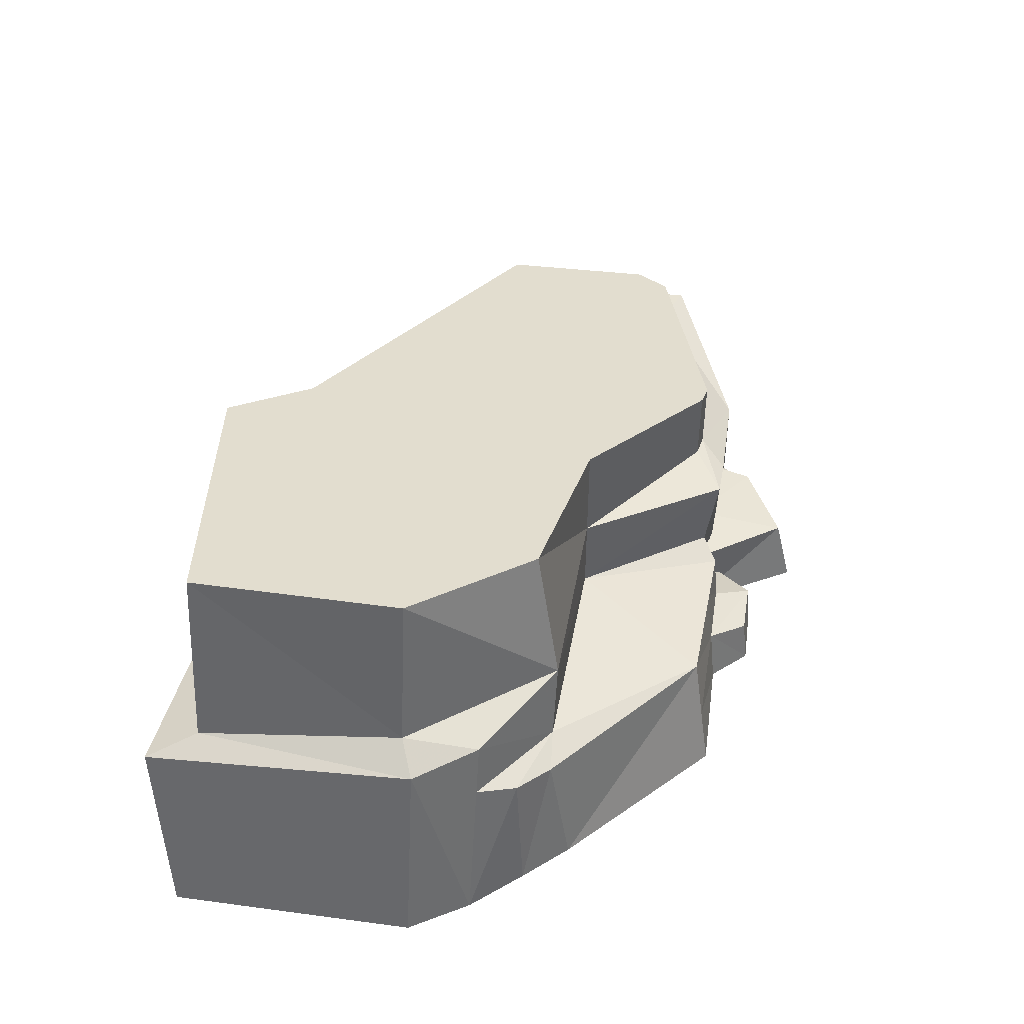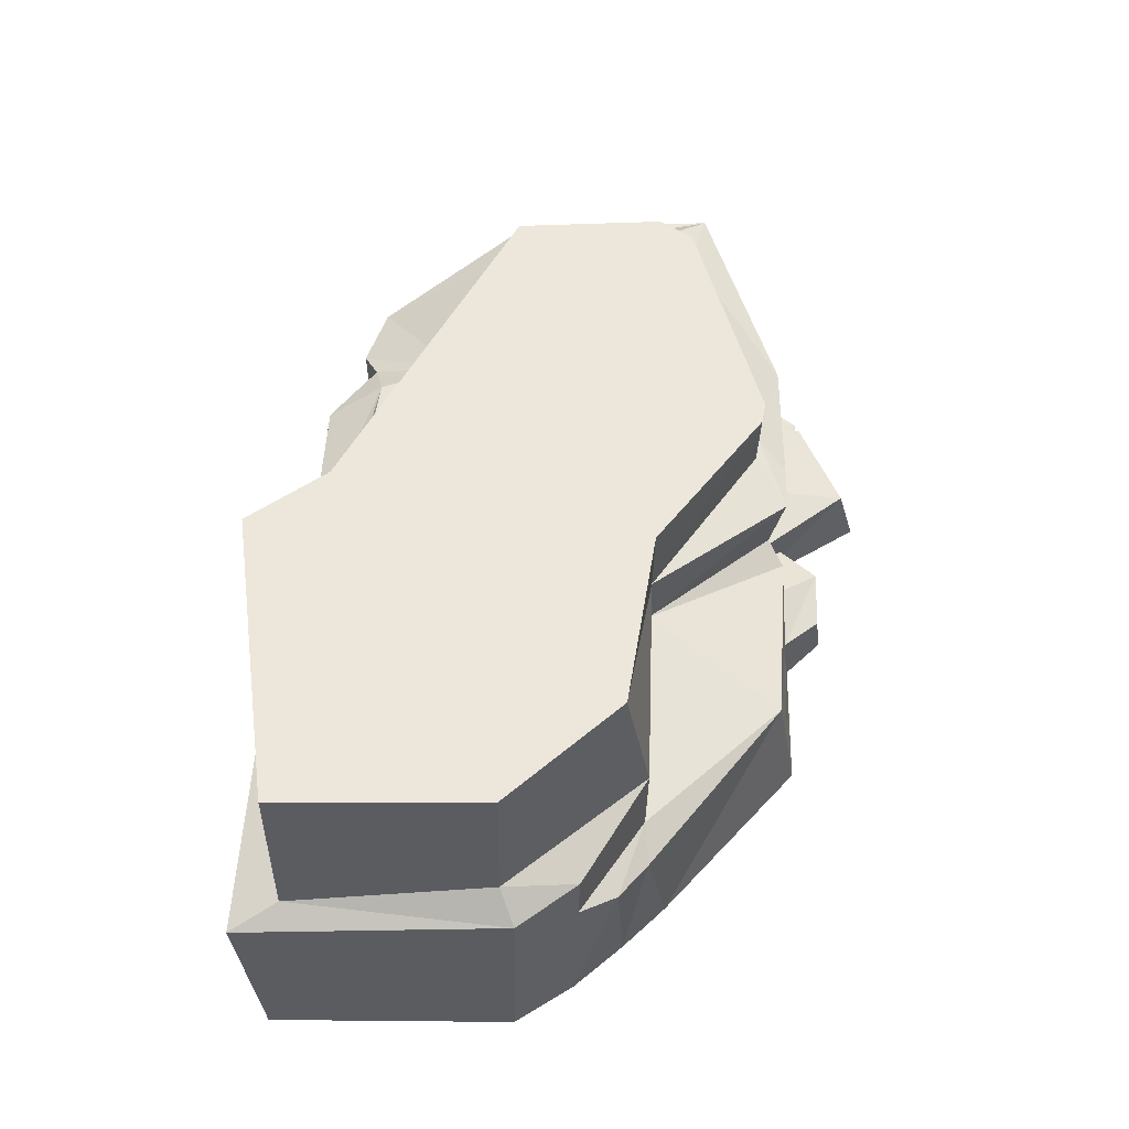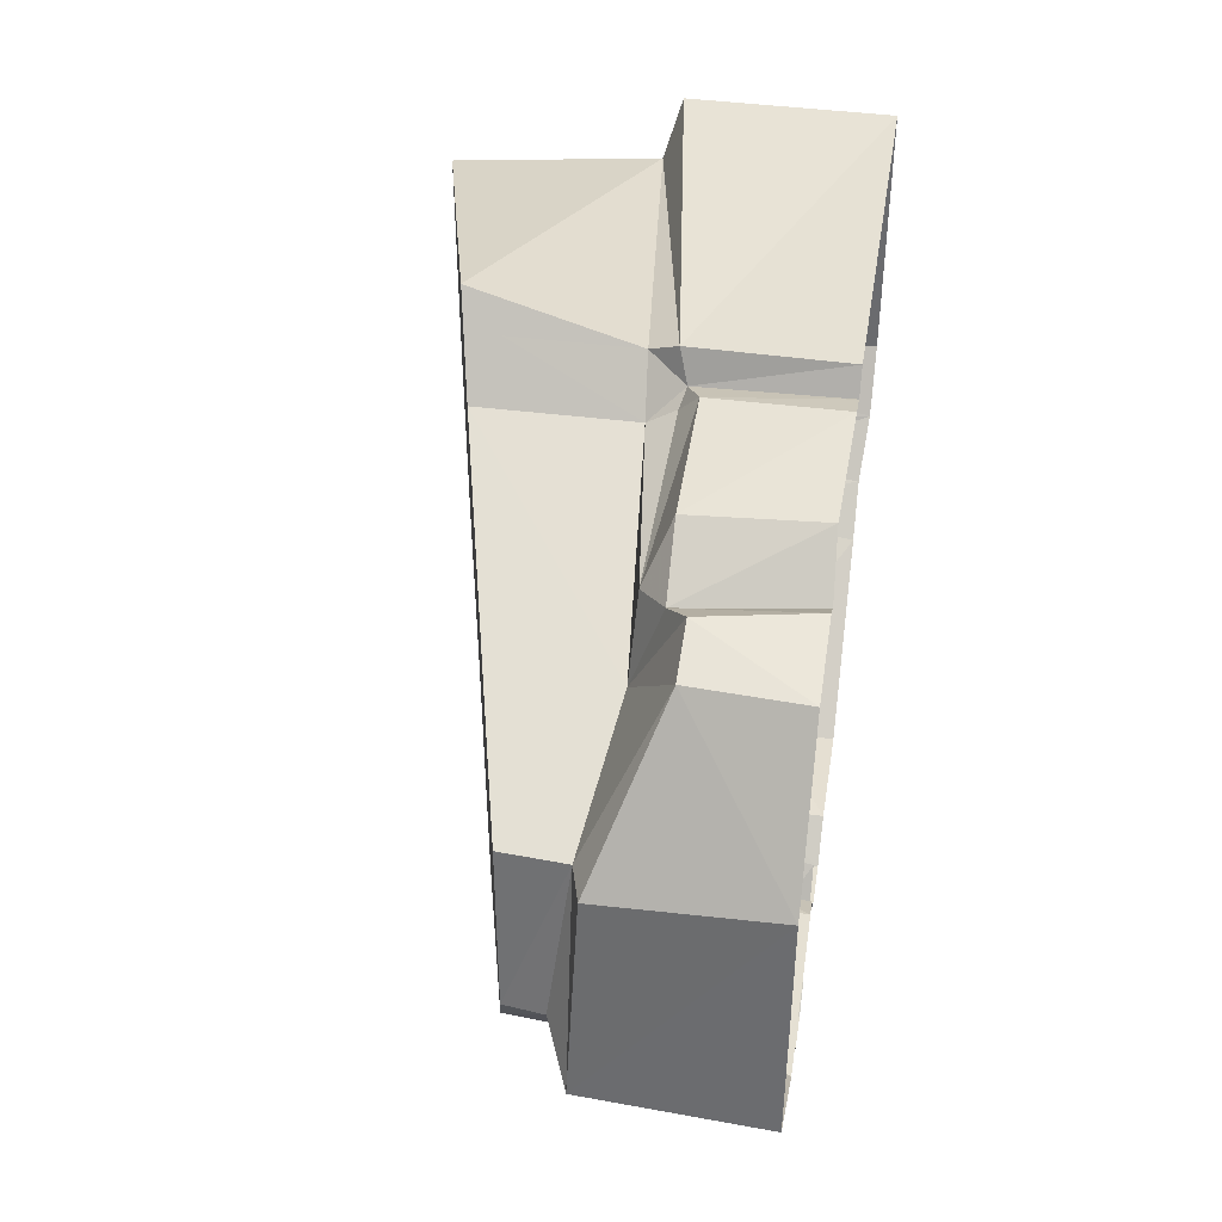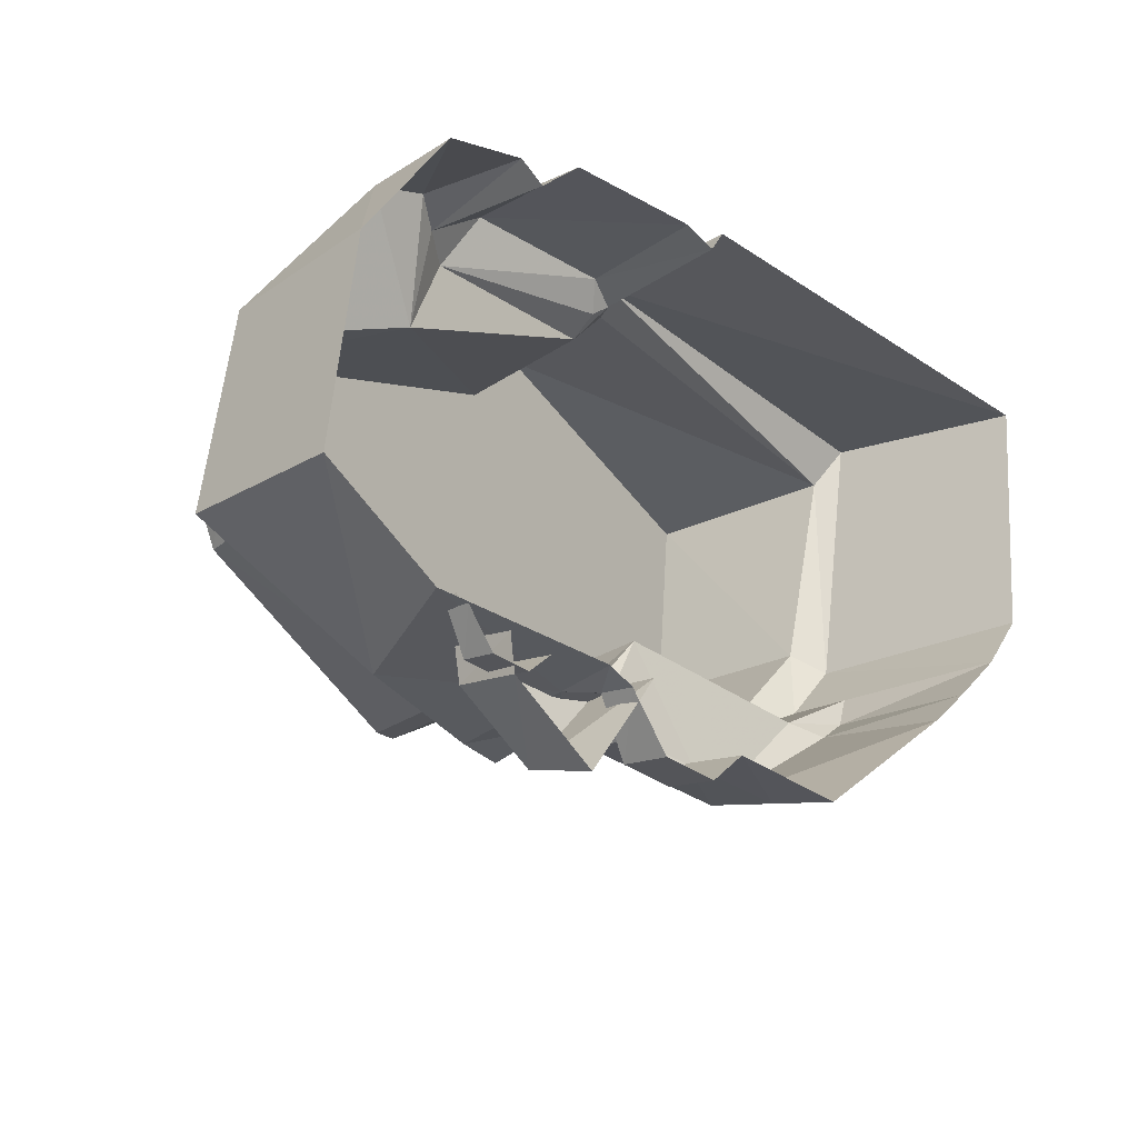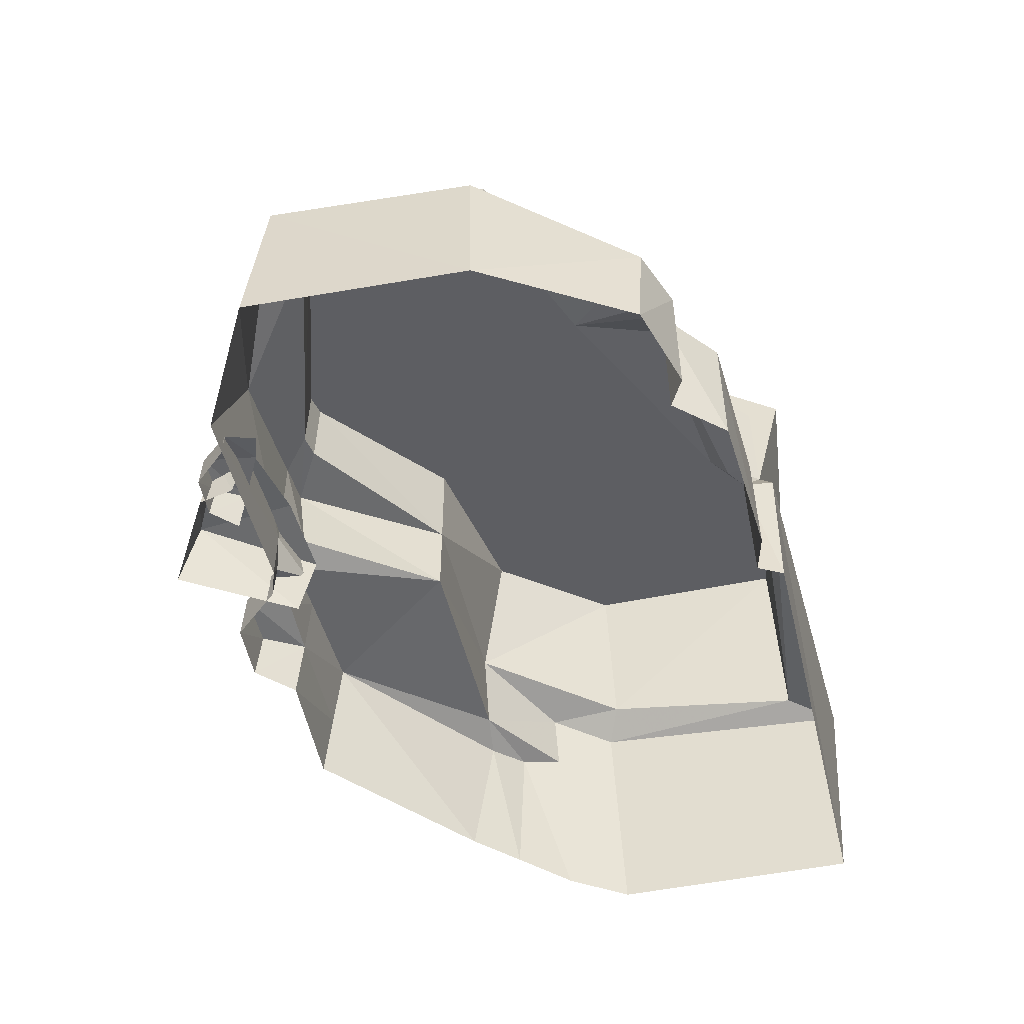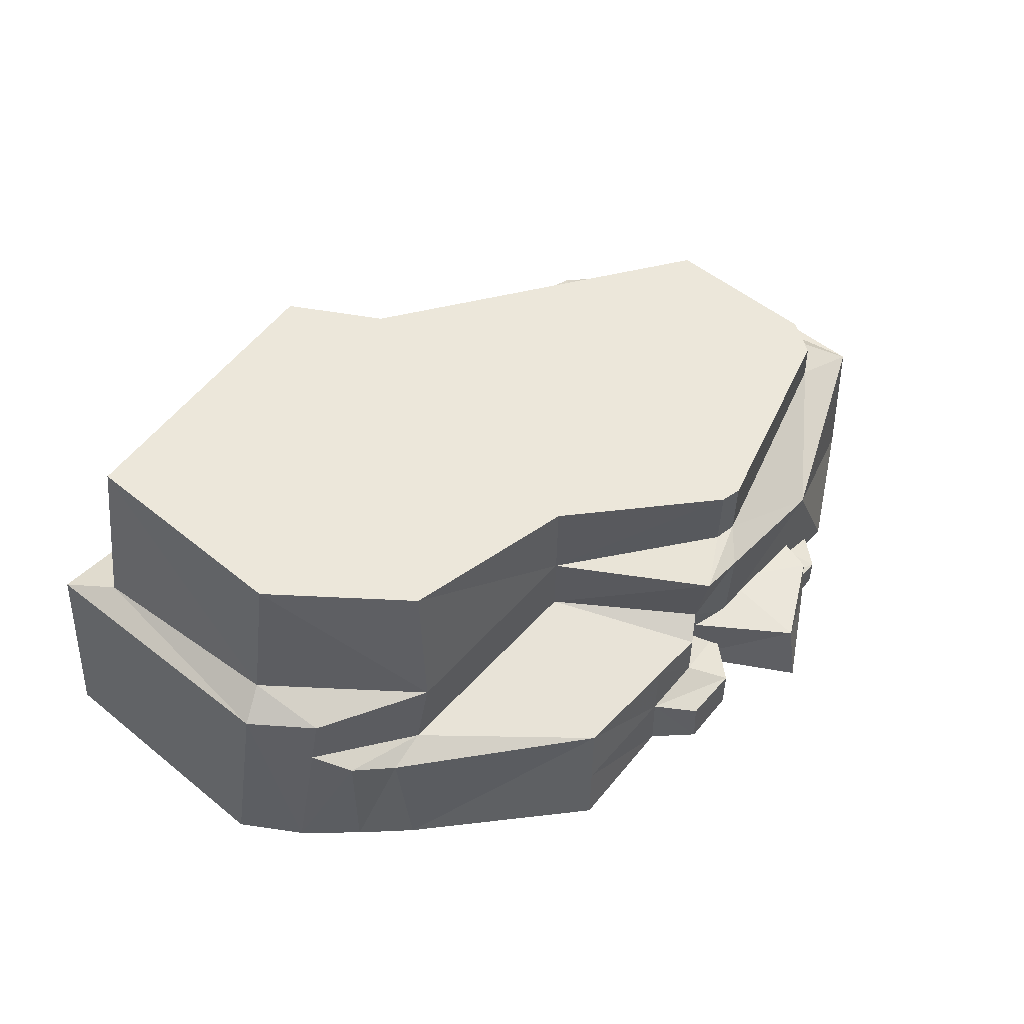
<metadata>
{"format":"obj","ext":"obj","renderer":"f3d","projection":"perspective","resolution":1024,"background":"white","views":[{"elev":47.3,"azim":-76.2,"up":"+Z"},{"elev":65.6,"azim":-84.3,"up":"+Z"},{"elev":41.8,"azim":98.8,"up":"+Y"},{"elev":-26.2,"azim":136.8,"up":"+Y"},{"elev":-53.0,"azim":107.2,"up":"+Z"},{"elev":59.9,"azim":-44.7,"up":"+Z"}]}
</metadata>
<code>
g objzhanchang_fuben_wangzhe_zhiwu01
v -5.765 -24.14 37.97
v -5.755 -24.14 60.54
v -61.22 -28.04 62.82
v -66.06 -28.04 41.03
v 36.3 -49.69 79.33
v -5.515 -24.14 89.28
v 36.66 -49.7 56.97
v 102.5 -26.71 63.6
v 42.35 -50.23 77.89
v 42.78 -50.23 56.39
v 103.8 -26.71 50.13
v 102.6 23.13 47.31
v 101.4 23.13 63.86
v 107.9 -17.1 62.31
v 109.2 -17.1 52.18
v 102.6 23.13 47.31
v 65.37 38.29 41.79
v 6.409 62.17 86.44
v -101.5 62.6 57.84
v -4.543 74.13 47.74
v -1.355 78.03 40.38
v -109.9 75.23 53.89
v -102.6 2.437 57.98
v -93.88 7.086 63.5
v -101.5 62.6 57.84
v -109.9 75.23 53.89
v -86.43 7.086 108.5
v -55.77 -20.83 101.2
v -11.48 82.11 90.69
v 23 -55.91 33.95
v 22.94 -59.02 56.56
v 71.69 -54.9 42.76
v 88.84 -53.72 0.6821
v 119.5 -33.45 0.6822
v 119.1 -30.04 46.46
v 35.24 -58.27 53.86
v -92.39 62.6 109.9
v -2.483 76.68 0.6821
v -119.5 69.43 0.6819
v -119.5 69.43 0.6819
v -113.5 2.437 0.6819
v -89.93 -12.98 59.46
v -93.14 -12.88 44.08
v 6.342 62.17 46.74
v 57.63 59 40.57
v 6.347 66.62 39.46
v 112.7 24.27 0.6821
v 88.32 60.52 0.6821
v 87.95 62.06 28.93
v 113 23.61 44.48
v 113 23.61 44.48
v 112.7 24.27 0.6821
v 23 -55.91 33.95
v 36.5 -57.37 33.36
v -102.2 -12.6 0.6819
v -89.85 -25.24 1.845
v -87.17 -22.78 41.14
v -93.14 -12.88 44.08
v 22.39 -71.53 13.44
v 15.15 -62.16 17.66
v -1.741 -63.67 17.27
v 7.27 -72.73 14.05
v -66.06 -28.04 41.03
v -77 -30.02 38.44
v -28.16 -62.72 34.35
v -5.765 -24.14 37.97
v -66.06 -28.04 41.03
v -77.89 -35.97 1.659
v -35.15 -69.03 1.279
v -31.76 -65.97 17.33
v 32.61 -58.11 10.1
v 23.04 -53.5 16.35
v 16.65 -60.7 31.04
v 23 -55.91 33.95
v 1.352 -61.39 32.17
v 21.03 -72.85 1.279
v 6.009 -74.43 1.279
v 31.35 -59.07 1.279
v -3.661 -65.73 1.279
v 23.04 -53.5 16.35
v 36.46 -56.48 17.9
v 37.45 -56.7 18.01
v 32.61 -58.11 10.1
v 31.35 -59.07 1.279
v 38.49 -55.96 1.062
v -102.2 -12.6 0.6819
v 45.27 -77.05 20.03
v 43.56 -82.11 1.624
v 66.12 -66.18 1.624
v 66.87 -63.64 18.66
v 67.4 -56.5 1.624
v 68.61 -53.72 18.66
v 44.76 -50.68 21.39
v 73.86 -62.85 9.103
v 68.96 -50.31 11.97
v 57.49 -57.52 11.7
v 63.61 -63.66 9.522
v 80.8 -53.75 6.841
v 76 -47.38 9.833
v 72.94 -63.75 0.8563
v 62.75 -64.82 0.8563
v 79.94 -54.4 0.8563
v 56.19 -58.92 0.8563
v 66.04 62.09 33.93
v 73.25 66.8 28.76
v 66.53 65.68 0.6821
v 59.87 61.09 0.6821
v 50.33 73.67 34.24
v 47.34 73.09 1.395
v 10.24 73.45 0.6821
v 10.22 73.45 34.46
v 1.444 70.24 0.6821
v 2.102 70 38.07
v -4.458 74.21 80.4
v 23.96 -54.41 1.78
v 22.75 -51.22 21.72
f 1 2 3
f 3 4 1
f 5 6 2
f 2 7 5
f 8 9 10
f 10 11 8
f 12 13 14
f 14 15 12
f 13 16 17
f 17 18 13
f 19 20 21
f 21 22 19
f 23 24 25
f 25 26 23
f 27 28 18
f 18 29 27
f 15 14 8
f 8 11 15
f 5 13 18
f 18 6 5
f 1 30 31
f 31 2 1
f 32 33 34
f 34 35 32
f 10 36 32
f 32 11 10
f 31 36 10
f 10 7 31
f 7 10 9
f 9 5 7
f 9 8 14
f 14 13 9
f 3 28 27
f 27 24 3
f 24 27 37
f 37 25 24
f 21 38 39
f 39 22 21
f 26 40 41
f 41 23 26
f 4 3 42
f 42 43 4
f 2 6 28
f 28 3 2
f 44 17 45
f 45 46 44
f 47 48 49
f 49 50 47
f 12 15 35
f 35 51 12
f 35 34 52
f 52 51 35
f 36 31 53
f 53 54 36
f 55 56 57
f 57 58 55
f 59 60 61
f 61 62 59
f 63 64 65
f 65 66 63
f 57 64 67
f 67 58 57
f 64 57 56
f 56 68 64
f 68 69 70
f 70 65 68
f 60 59 71
f 71 72 60
f 73 74 66
f 66 75 73
f 72 74 73
f 73 60 72
f 60 73 75
f 75 61 60
f 76 59 62
f 62 77 76
f 59 76 78
f 78 71 59
f 70 69 79
f 79 61 70
f 65 70 61
f 61 75 65
f 61 79 77
f 77 62 61
f 53 80 81
f 81 82 53
f 82 33 32
f 32 54 82
f 83 84 85
f 85 82 83
f 23 41 86
f 86 43 23
f 87 88 89
f 89 90 87
f 90 89 91
f 91 92 90
f 93 87 90
f 90 92 93
f 94 95 96
f 96 97 94
f 95 94 98
f 98 99 95
f 100 94 97
f 97 101 100
f 94 100 102
f 102 98 94
f 96 103 101
f 101 97 96
f 104 105 106
f 106 107 104
f 108 109 110
f 110 111 108
f 111 110 112
f 112 113 111
f 104 107 109
f 109 108 104
f 45 108 111
f 111 46 45
f 17 16 49
f 49 105 17
f 105 49 48
f 48 106 105
f 20 19 29
f 29 114 20
f 114 18 44
f 44 20 114
f 20 44 113
f 113 21 20
f 113 112 38
f 38 21 113
f 46 113 44
f 18 114 29
f 3 24 42
f 29 37 27
f 28 6 18
f 32 36 54
f 50 49 16
f 31 7 2
f 35 15 11
f 32 35 11
f 5 9 13
f 42 23 43
f 68 65 64
f 65 75 66
f 53 82 54
f 80 83 81
f 82 85 33
f 83 82 81
f 24 23 42
f 115 87 116
f 87 93 116
f 115 88 87
f 17 105 104
f 17 104 45
f 104 108 45
f 46 111 113
f 17 44 18
f 19 37 29

</code>
